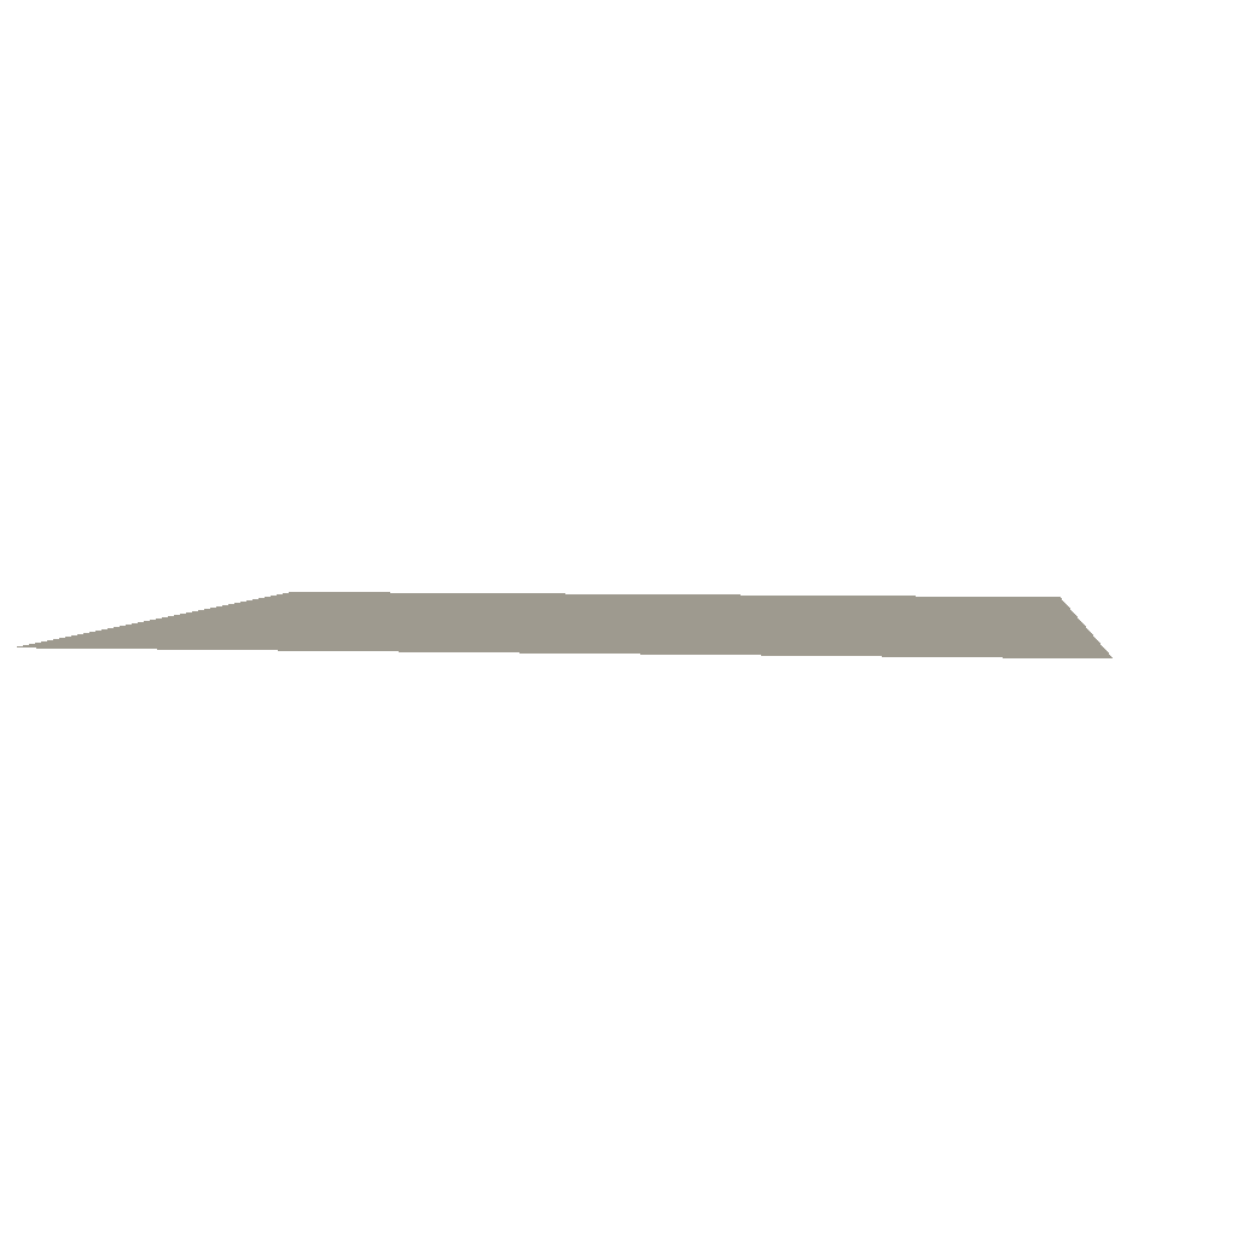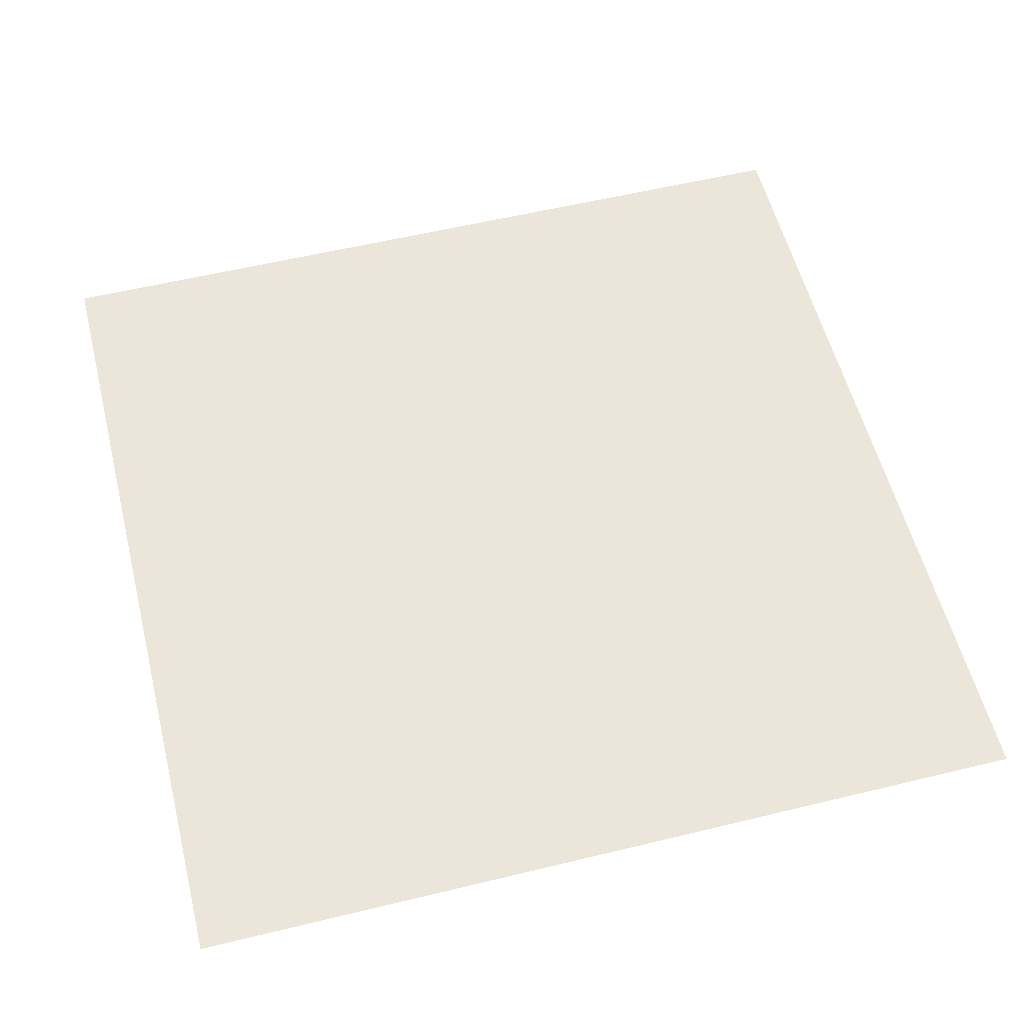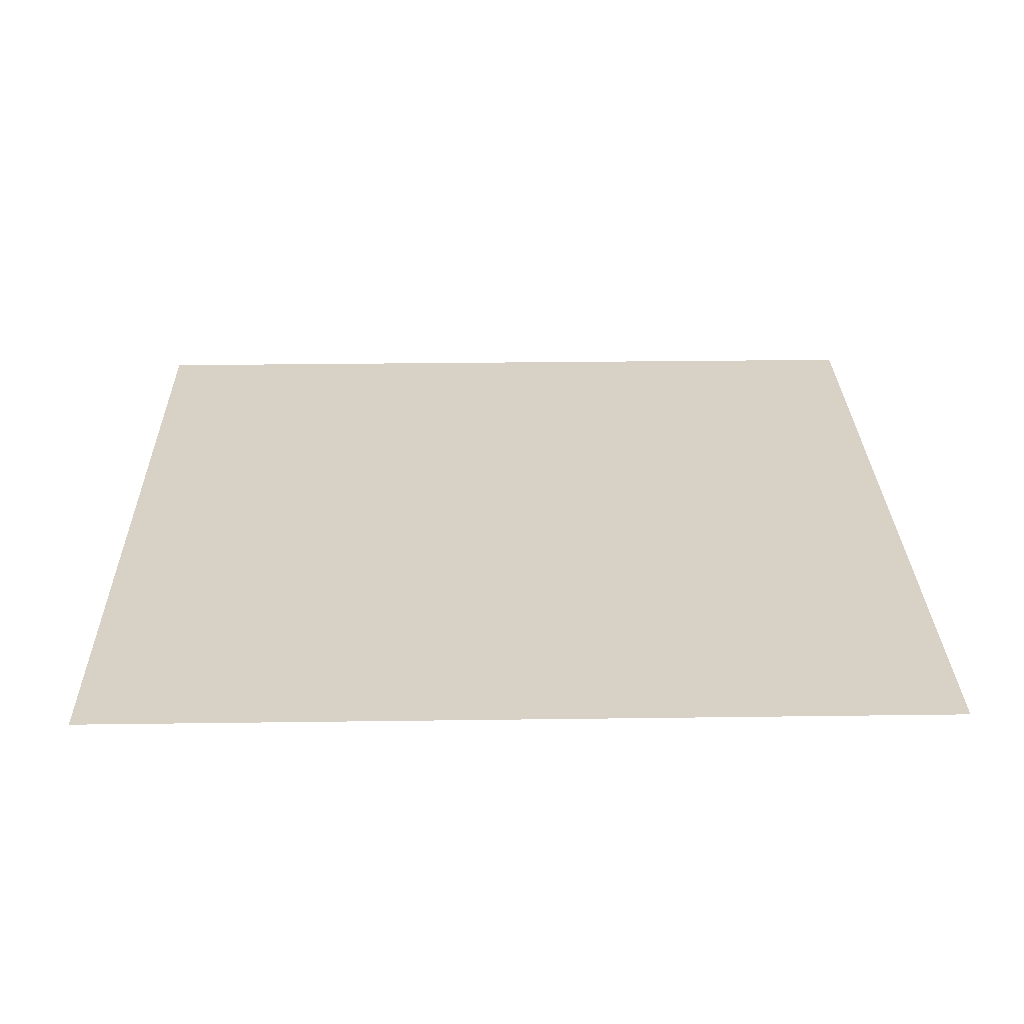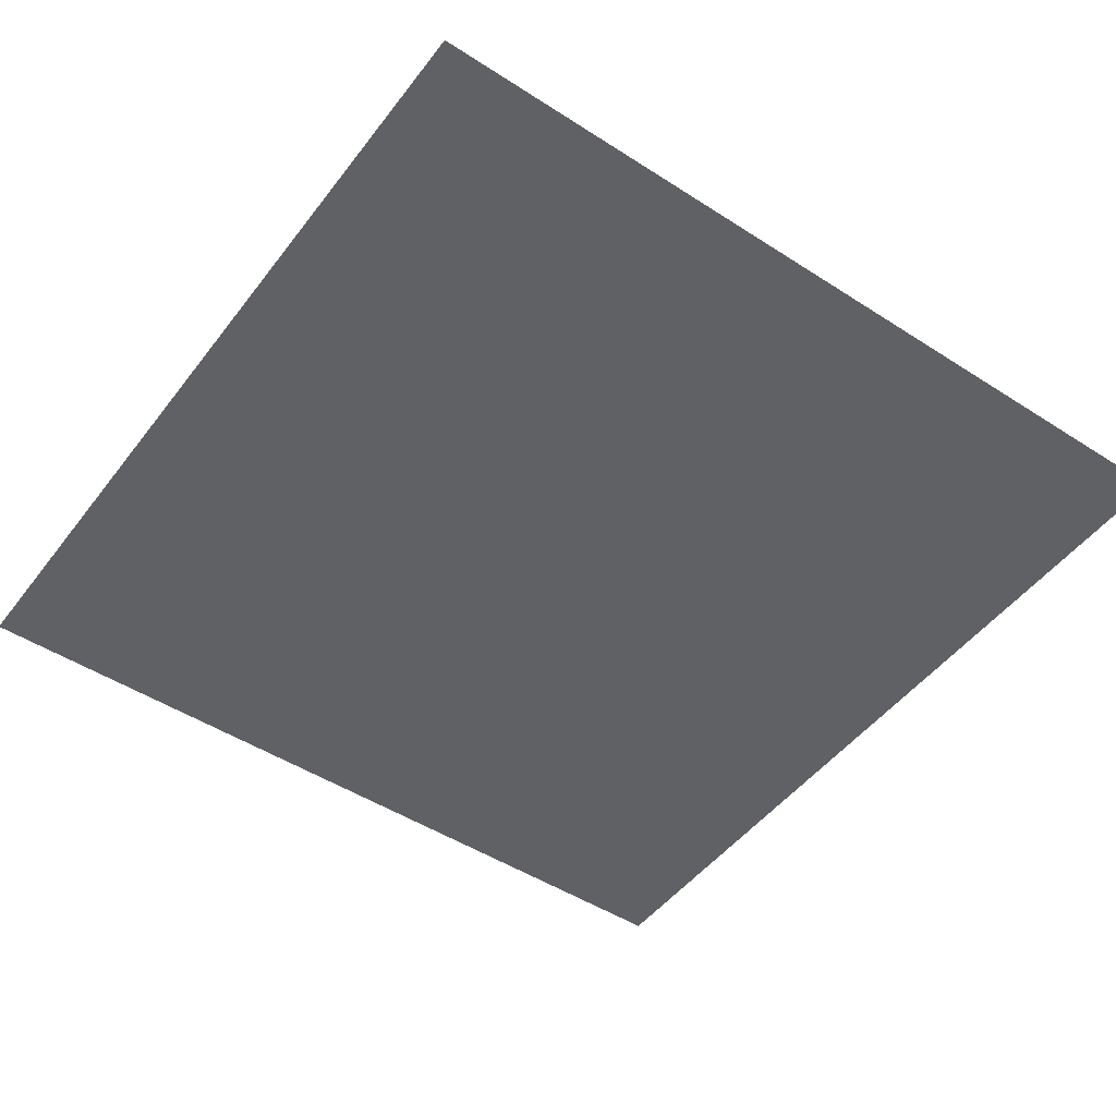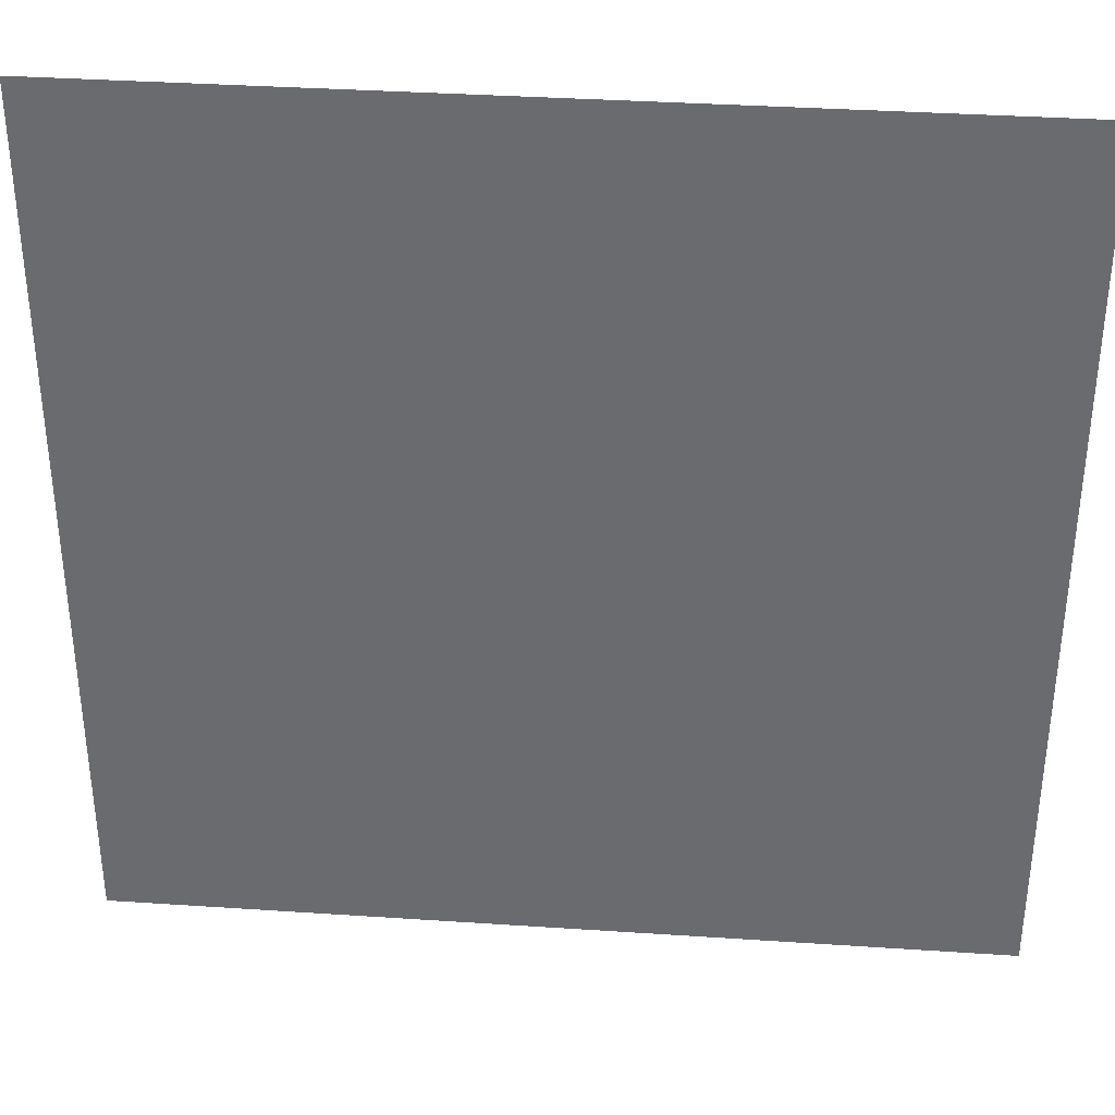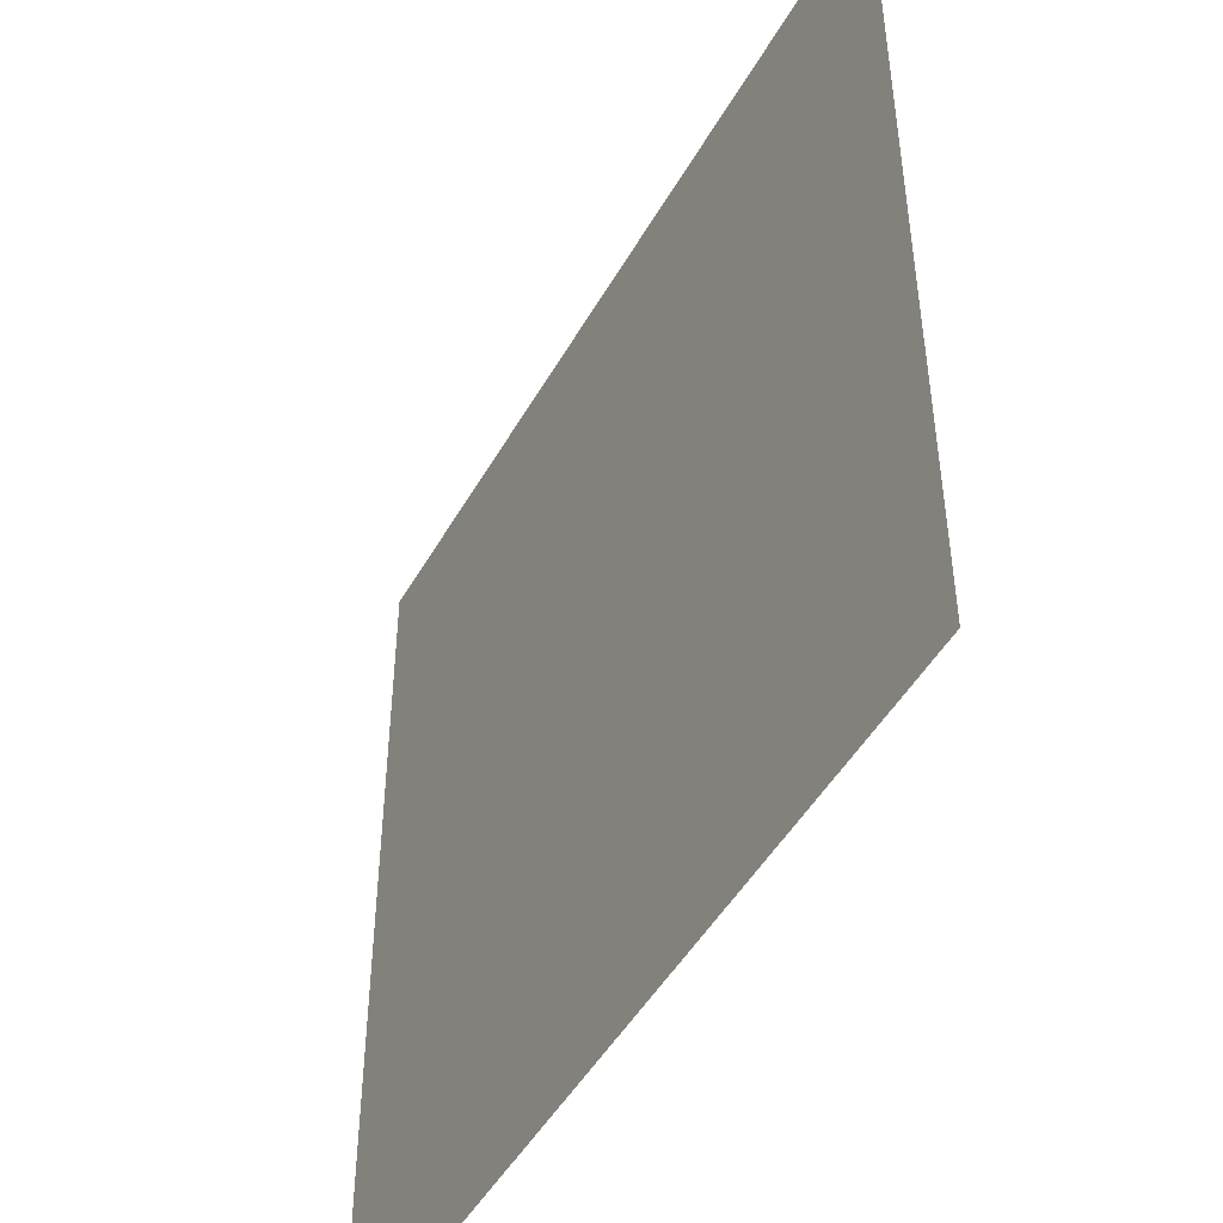
<metadata>
{"format":"obj","ext":"obj","renderer":"f3d","projection":"perspective","resolution":1024,"background":"white","views":[{"elev":3.6,"azim":-82.6,"up":"+Y"},{"elev":56.8,"azim":-14.2,"up":"+Y"},{"elev":27.4,"azim":-91.2,"up":"+Y"},{"elev":-48.5,"azim":-35.7,"up":"+Y"},{"elev":36.0,"azim":-175.0,"up":"+Z"},{"elev":-47.7,"azim":-118.3,"up":"+Z"}]}
</metadata>
<code>
v 0.5 -1.875 -0.5
v 0.5 -1.875 0.5
v -0.5 -1.875 -0.5
v -0.5 -1.875 0.5
f 1 2 3
f 3 2 4

</code>
